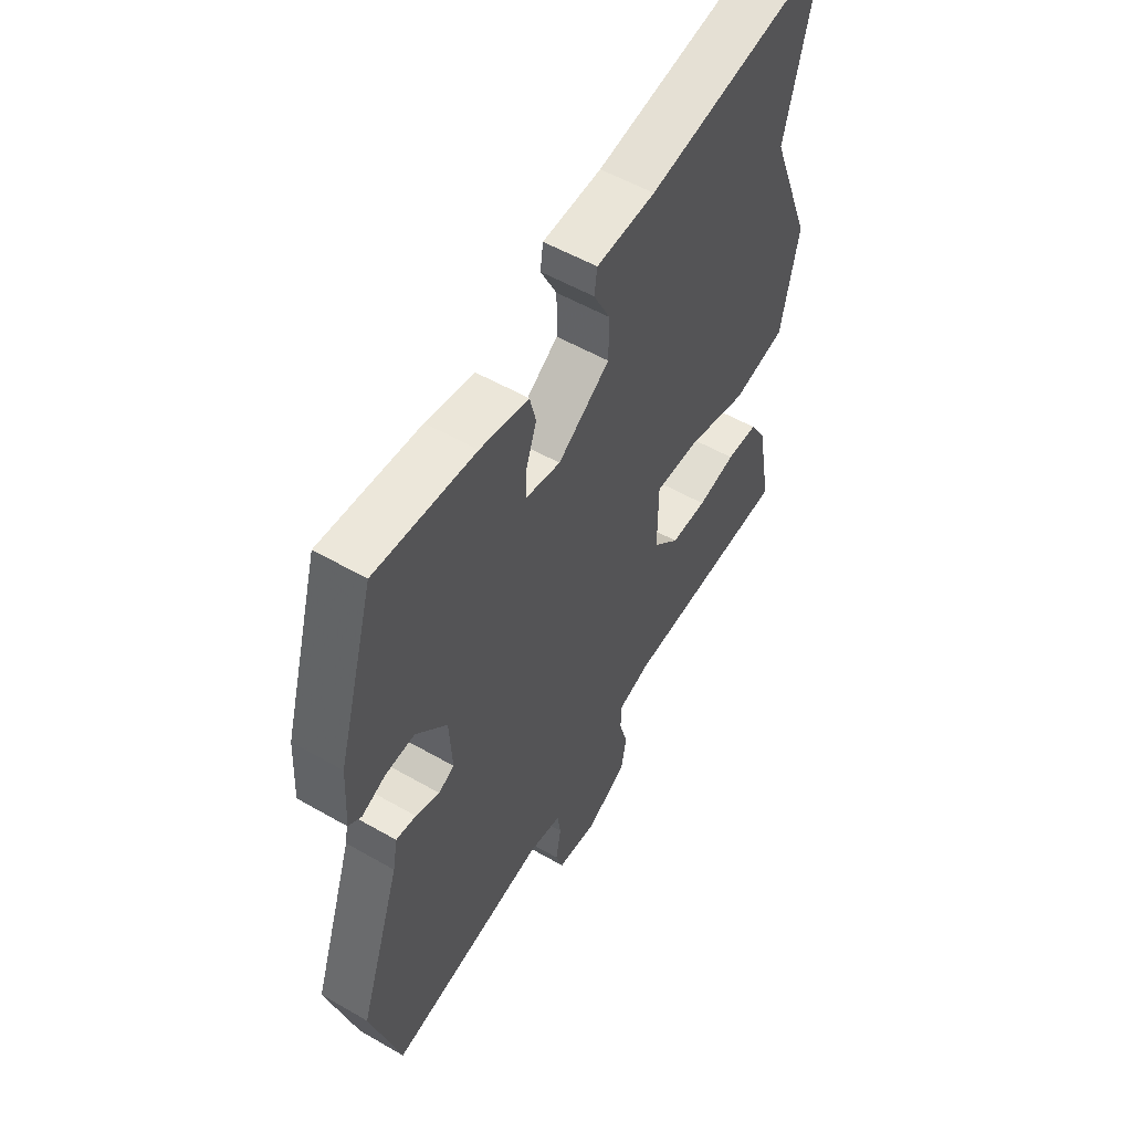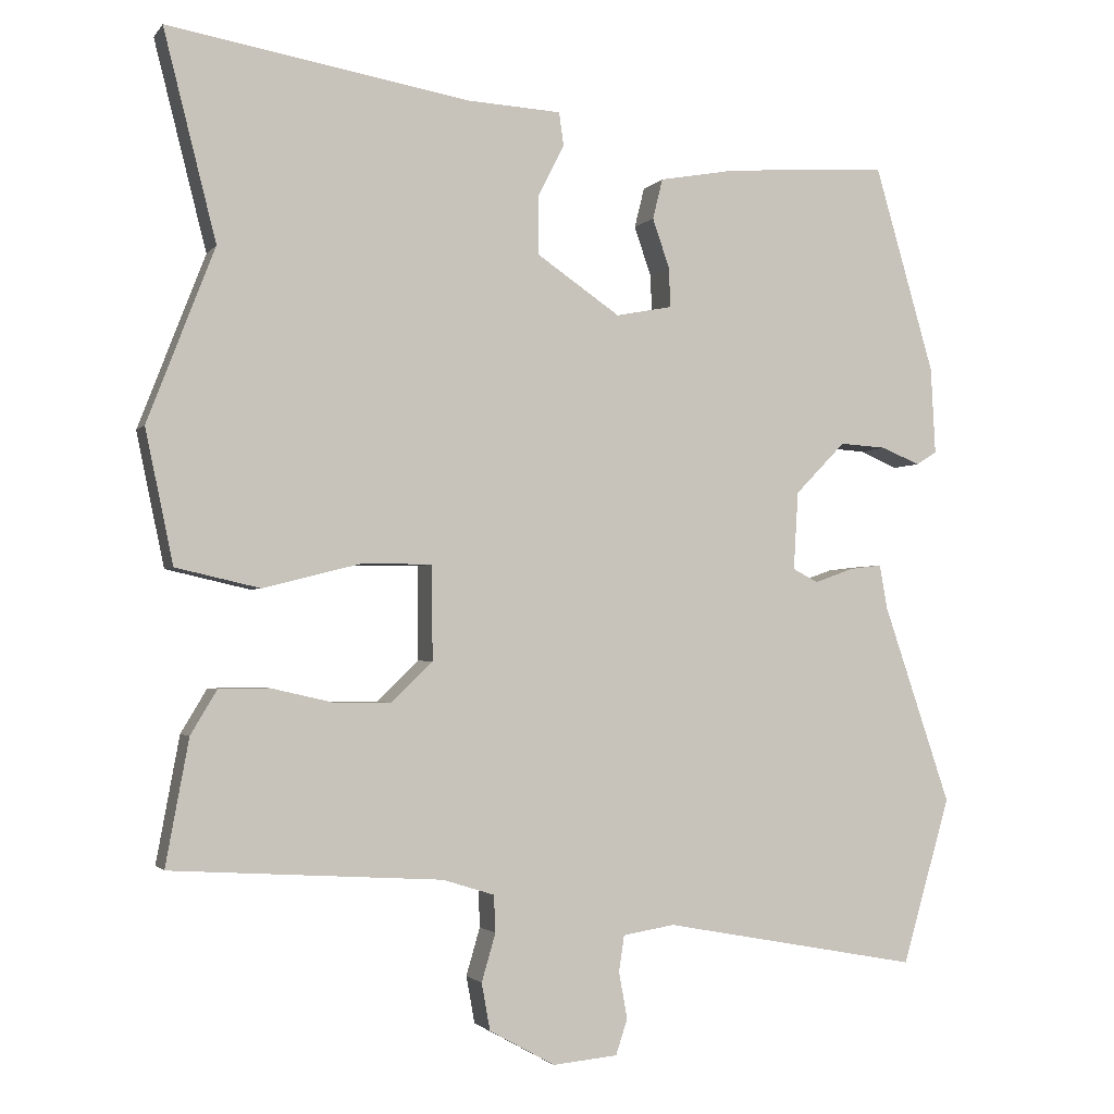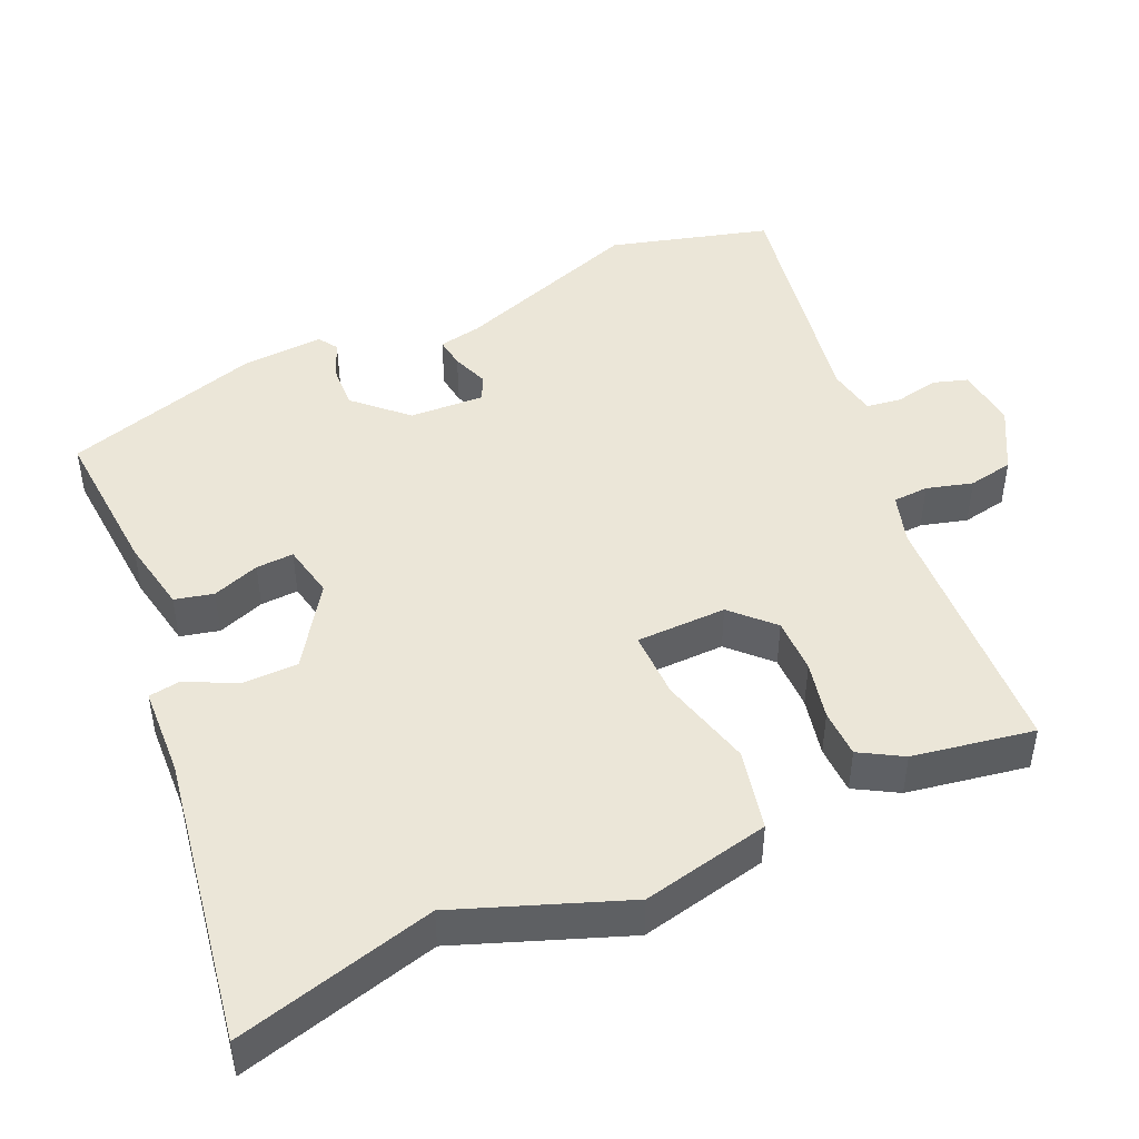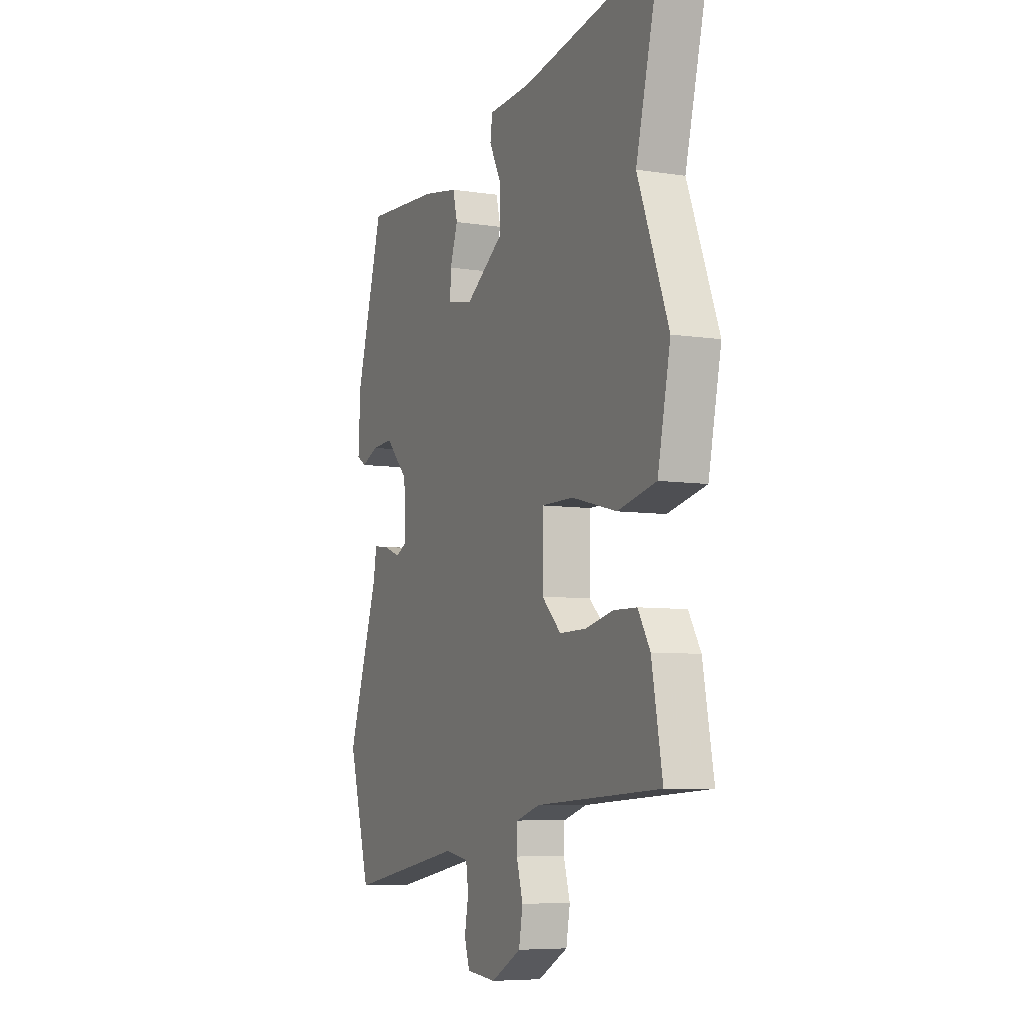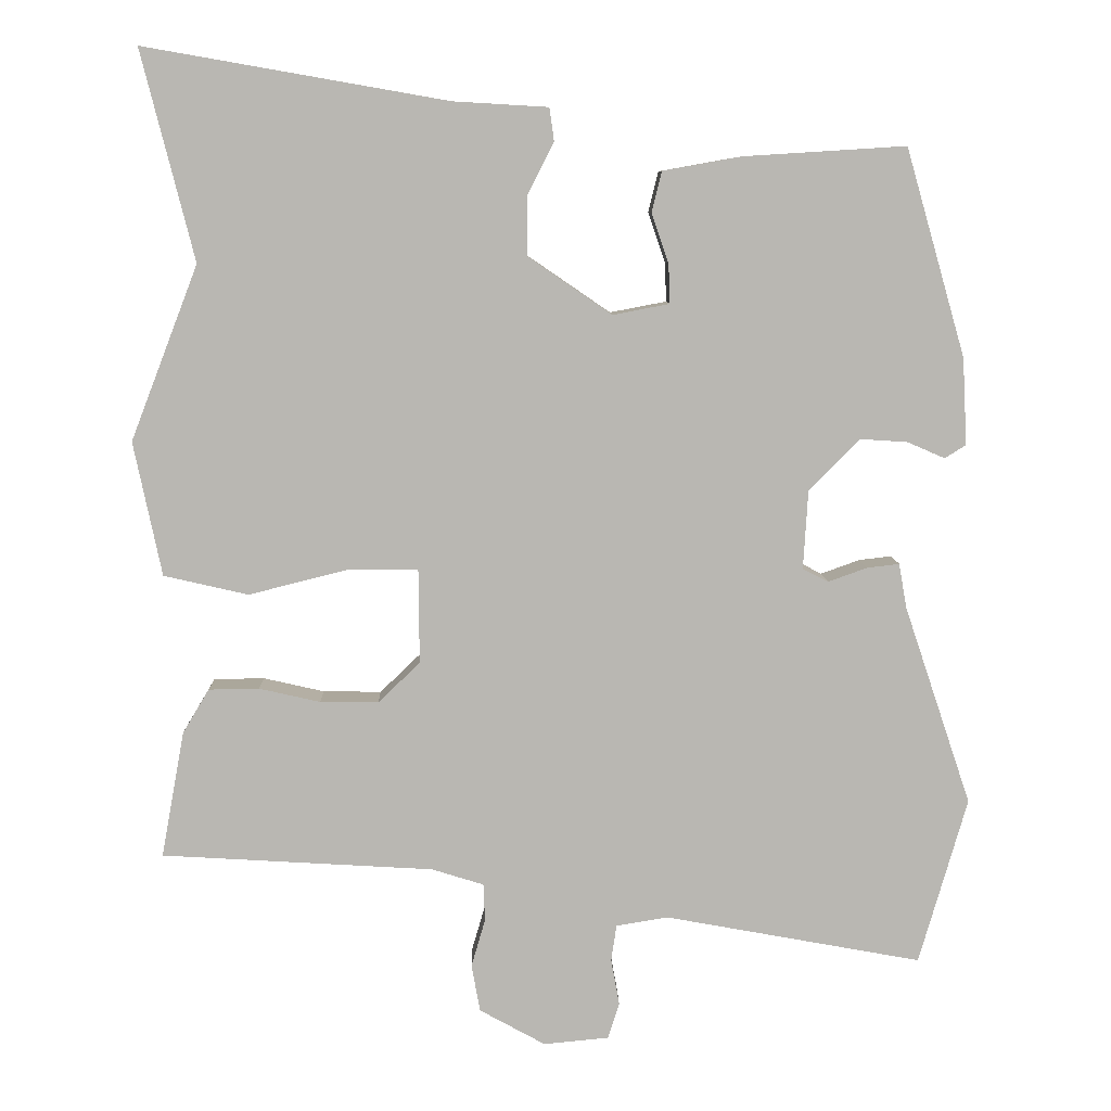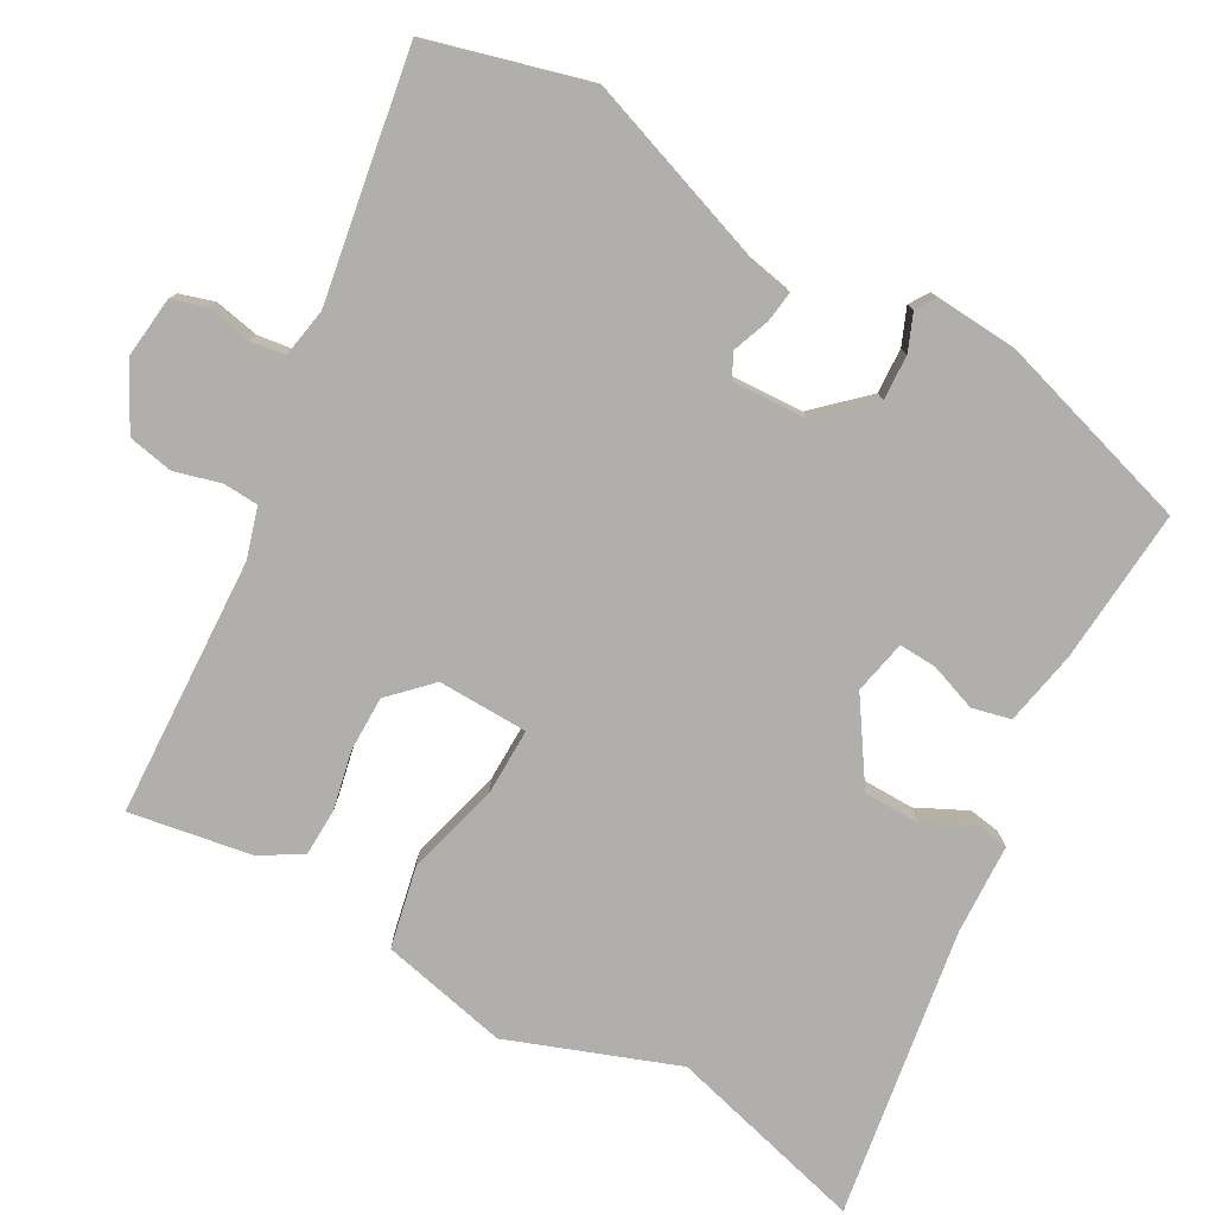
<metadata>
{"format":"obj","ext":"obj","renderer":"f3d","projection":"perspective","resolution":1024,"background":"white","views":[{"elev":54.1,"azim":-58.5,"up":"+Z"},{"elev":-2.1,"azim":161.9,"up":"+Z"},{"elev":46.3,"azim":65.2,"up":"+Y"},{"elev":-6.9,"azim":65.7,"up":"+Z"},{"elev":8.2,"azim":178.6,"up":"+Z"},{"elev":-78.3,"azim":-120.1,"up":"+Y"}]}
</metadata>
<code>
v 0.517 0.07 -0.438
v 0.166 0.07 -0.459
v 0.099 0.07 -0.48
v 0.097 0.07 -0.528
v 0.115 0.07 -0.59
v 0.104 0.07 -0.651
v 0.019 0.07 -0.698
v -0.065 0.07 -0.69
v -0.08 0.07 -0.644
v -0.069 0.07 -0.584
v -0.076 0.07 -0.537
v -0.143 0.07 -0.526
v -0.475 0.07 -0.587
v -0.537 0.07 -0.372
v -0.45 0.07 -0.114
v -0.44 0.07 -0.057
v -0.398 0.07 -0.062
v -0.348 0.07 -0.08
v -0.315 0.07 -0.063
v -0.321 0.07 0.038
v -0.386 0.07 0.105
v -0.447 0.07 0.101
v -0.496 0.07 0.08
v -0.523 0.07 0.097
v -0.517 0.07 0.209
v -0.44 0.07 0.476
v -0.231 0.07 0.463
v -0.13 0.07 0.445
v -0.117 0.07 0.393
v -0.139 0.07 0.329
v -0.141 0.07 0.278
v -0.068 0.07 0.264
v 0.04 0.07 0.338
v 0.04 0.07 0.414
v 0.006 0.07 0.481
v 0.012 0.07 0.524
v 0.134 0.07 0.531
v 0.525 0.07 0.599
v 0.457 0.07 0.329
v 0.544 0.07 0.104
v 0.508 0.07 -0.069
v 0.399 0.07 -0.094
v 0.272 0.07 -0.062
v 0.181 0.07 -0.062
v 0.18 0.07 -0.184
v 0.234 0.07 -0.236
v 0.309 0.07 -0.235
v 0.388 0.07 -0.217
v 0.453 0.07 -0.218
v 0.487 0.07 -0.275
v 0.517 0 -0.438
v 0.166 0 -0.459
v 0.099 0 -0.48
v 0.097 0 -0.528
v 0.115 0 -0.59
v 0.104 0 -0.651
v 0.019 0 -0.698
v -0.065 0 -0.69
v -0.08 0 -0.644
v -0.069 0 -0.584
v -0.076 0 -0.537
v -0.143 0 -0.526
v -0.475 0 -0.587
v -0.537 0 -0.372
v -0.45 0 -0.114
v -0.44 0 -0.057
v -0.398 0 -0.062
v -0.348 0 -0.08
v -0.315 0 -0.063
v -0.321 0 0.038
v -0.386 0 0.105
v -0.447 0 0.101
v -0.496 0 0.08
v -0.523 0 0.097
v -0.517 0 0.209
v -0.44 0 0.476
v -0.231 0 0.463
v -0.13 0 0.445
v -0.117 0 0.393
v -0.139 0 0.329
v -0.141 0 0.278
v -0.068 0 0.264
v 0.04 0 0.338
v 0.04 0 0.414
v 0.006 0 0.481
v 0.012 0 0.524
v 0.134 0 0.531
v 0.525 0 0.599
v 0.457 0 0.329
v 0.544 0 0.104
v 0.508 0 -0.069
v 0.399 0 -0.094
v 0.272 0 -0.062
v 0.181 0 -0.062
v 0.18 0 -0.184
v 0.234 0 -0.236
v 0.309 0 -0.235
v 0.388 0 -0.217
v 0.453 0 -0.218
v 0.487 0 -0.275
f 47 48 49 50
f 46 47 50 1
f 40 41 42 43
f 39 40 43 44
f 37 38 39 44
f 34 35 36 37
f 33 34 37 44
f 32 33 44 45
f 27 28 29 30
f 27 30 31
f 26 27 31
f 25 26 31
f 22 23 24 25
f 21 22 25 31
f 20 21 31 32
f 15 16 17 18
f 13 14 15 18
f 12 13 18 19
f 11 12 19 20
f 7 8 9 10
f 7 10 11
f 4 5 6 7
f 3 4 7 11
f 46 1 2
f 45 46 2 3
f 20 32 45
f 3 11 20 45
f 100 99 98 97
f 51 100 97 96
f 93 92 91 90
f 94 93 90 89
f 94 89 88 87
f 87 86 85 84
f 94 87 84 83
f 95 94 83 82
f 80 79 78 77
f 81 80 77
f 81 77 76
f 81 76 75
f 75 74 73 72
f 81 75 72 71
f 82 81 71 70
f 68 67 66 65
f 68 65 64 63
f 69 68 63 62
f 70 69 62 61
f 60 59 58 57
f 61 60 57
f 57 56 55 54
f 61 57 54 53
f 52 51 96
f 53 52 96 95
f 95 82 70
f 95 70 61 53
f 1 51 52 2
f 2 52 53 3
f 3 53 54 4
f 4 54 55 5
f 5 55 56 6
f 6 56 57 7
f 7 57 58 8
f 8 58 59 9
f 9 59 60 10
f 10 60 61 11
f 11 61 62 12
f 12 62 63 13
f 13 63 64 14
f 14 64 65 15
f 15 65 66 16
f 16 66 67 17
f 17 67 68 18
f 18 68 69 19
f 19 69 70 20
f 20 70 71 21
f 21 71 72 22
f 22 72 73 23
f 23 73 74 24
f 24 74 75 25
f 25 75 76 26
f 26 76 77 27
f 27 77 78 28
f 28 78 79 29
f 29 79 80 30
f 30 80 81 31
f 31 81 82 32
f 32 82 83 33
f 33 83 84 34
f 34 84 85 35
f 35 85 86 36
f 36 86 87 37
f 37 87 88 38
f 38 88 89 39
f 39 89 90 40
f 40 90 91 41
f 41 91 92 42
f 42 92 93 43
f 43 93 94 44
f 44 94 95 45
f 45 95 96 46
f 46 96 97 47
f 47 97 98 48
f 48 98 99 49
f 49 99 100 50
f 50 100 51 1

</code>
